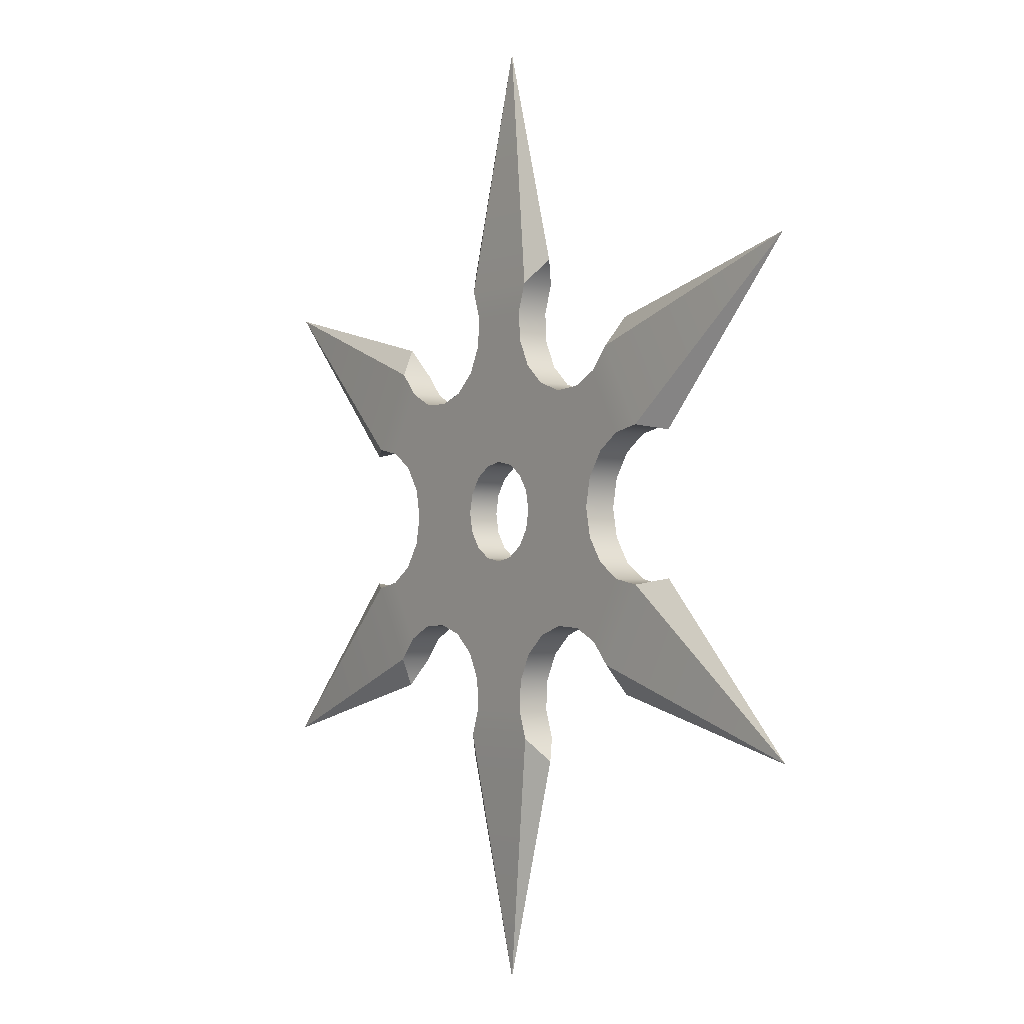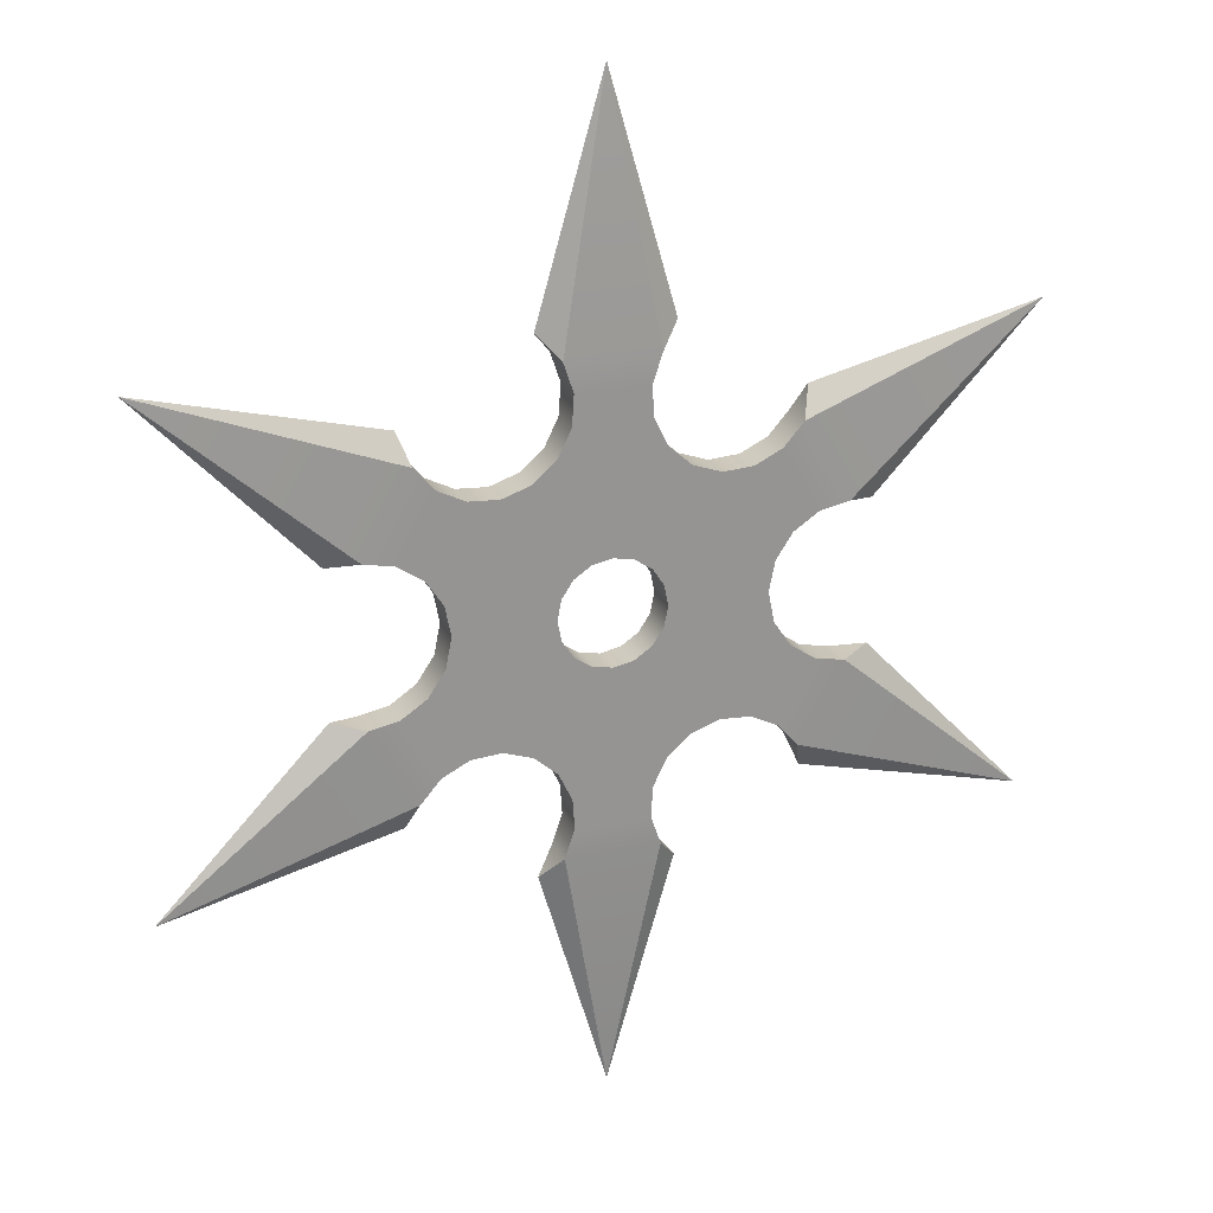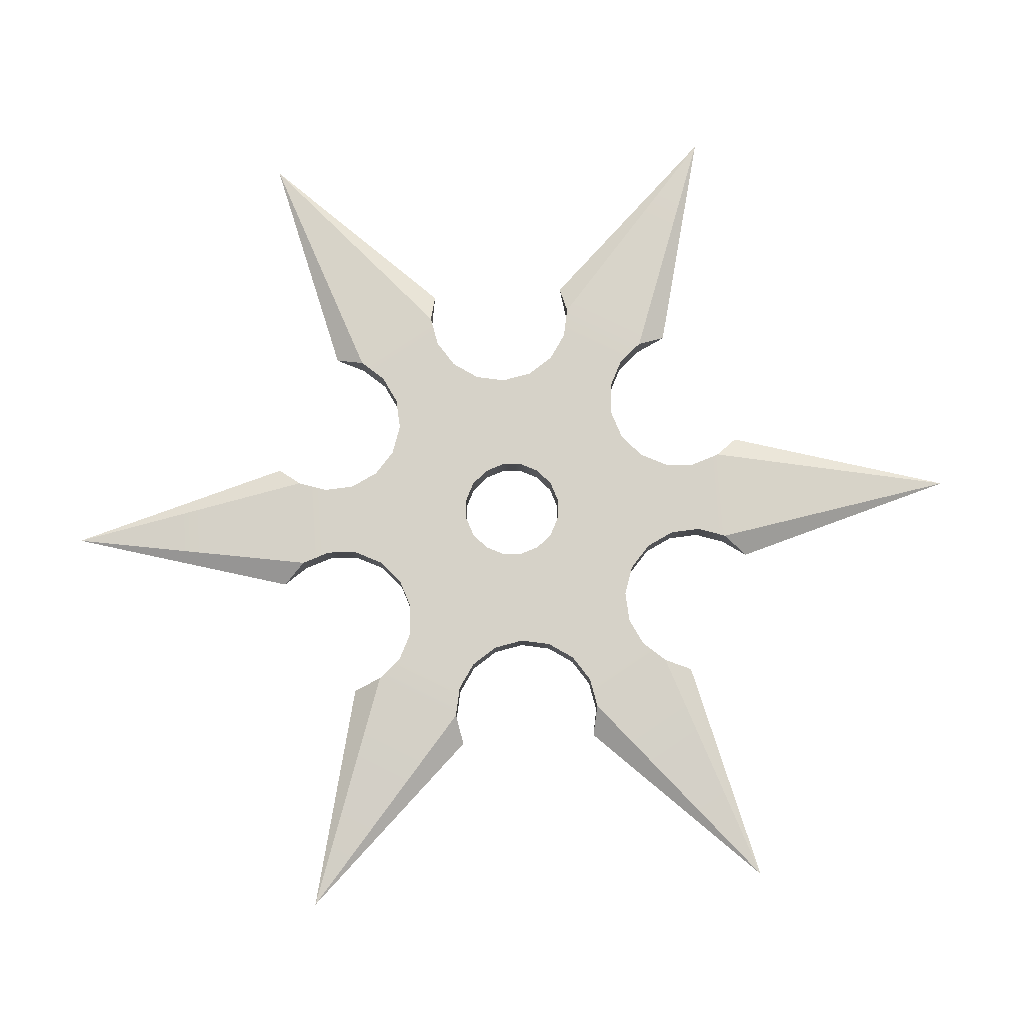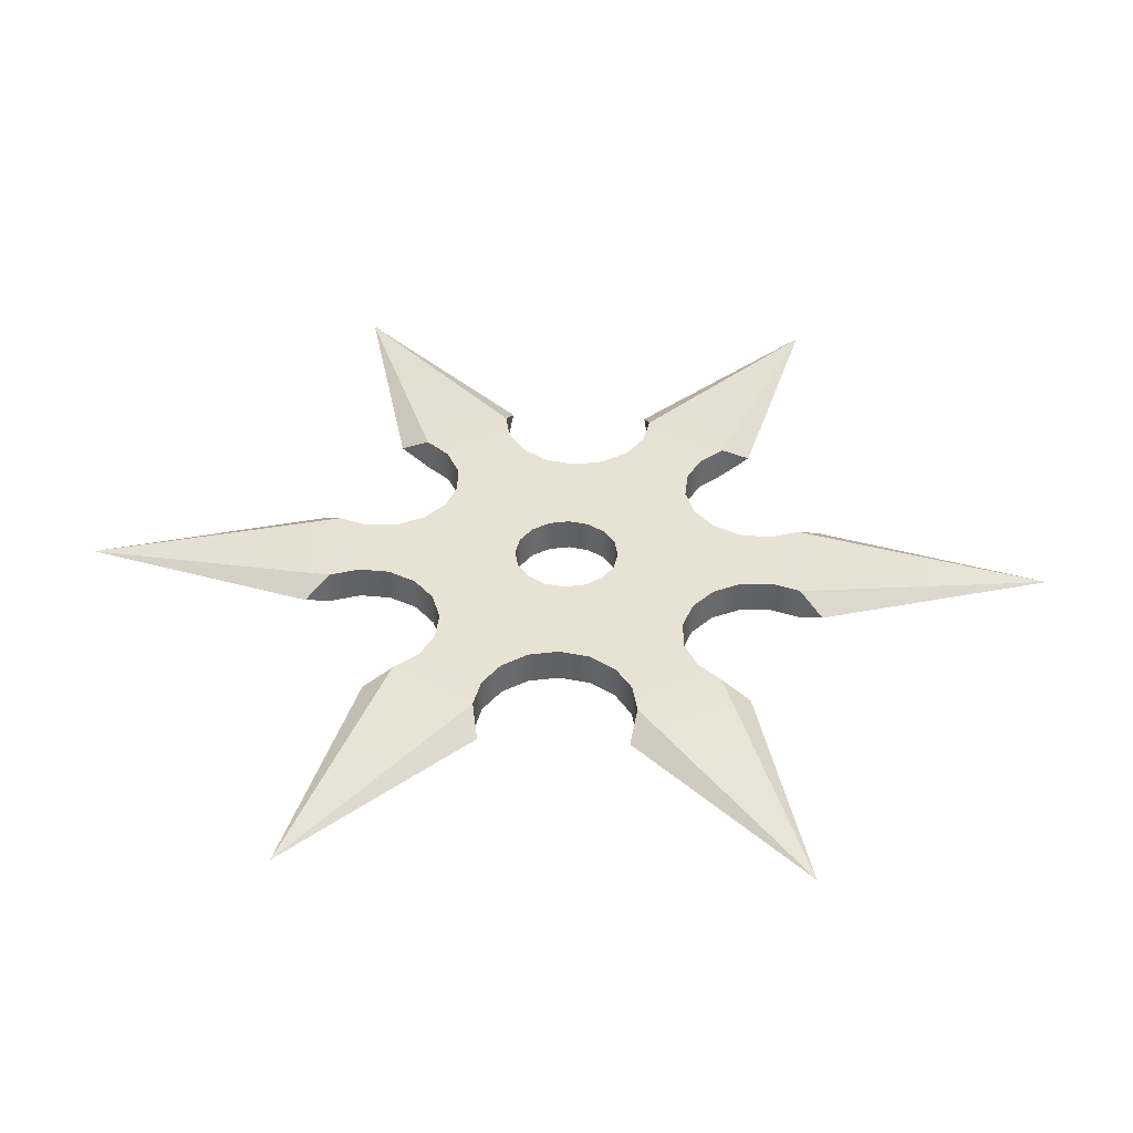
<metadata>
{"format":"obj","ext":"obj","renderer":"f3d","projection":"perspective","resolution":1024,"background":"white","views":[{"elev":-2.4,"azim":-126.0,"up":"+Y"},{"elev":22.3,"azim":-20.3,"up":"+Y"},{"elev":78.1,"azim":146.1,"up":"+Z"},{"elev":39.8,"azim":-87.1,"up":"+Z"}]}
</metadata>
<code>
o Cylinder.000_Cylinder.006
v 0.6058 -0.2096 0.04576
v 0.5264 -0.1938 0.04576
v 0.459 -0.1487 0.04576
v 0.414 -0.08135 0.04576
v 0.3982 -0.00188 0.04576
v 0.414 0.07759 0.04576
v 0.459 0.145 0.04576
v 0.5264 0.19 0.04576
v 0.6058 0.2058 0.04576
v 0.4844 -0.4199 0.04576
v 0.431 -0.359 0.04576
v 0.3583 -0.3231 0.04576
v 0.2774 -0.3178 0.04576
v 0.2007 -0.3439 0.04576
v 0.1398 -0.3973 0.04576
v 0.1039 -0.47 0.04576
v 0.09865 -0.5508 0.04576
v 0.1247 -0.6276 0.04576
v 0.1214 0.6295 0.04576
v 0.09539 0.5527 0.04576
v 0.1007 0.4719 0.04576
v 0.1365 0.3992 0.04576
v 0.1975 0.3458 0.04576
v 0.2742 0.3197 0.04576
v 0.355 0.325 0.04576
v 0.4277 0.3609 0.04576
v 0.4811 0.4218 0.04576
v -0.6058 -0.2096 0.04576
v -0.5264 -0.1938 0.04576
v -0.459 -0.1487 0.04576
v -0.414 -0.08135 0.04576
v -0.3982 -0.00188 0.04576
v -0.414 0.07759 0.04576
v -0.459 0.145 0.04576
v -0.5264 0.19 0.04576
v -0.6058 0.2058 0.04576
v -0.4844 -0.4199 0.04576
v -0.431 -0.359 0.04576
v -0.3583 -0.3231 0.04576
v -0.2774 -0.3178 0.04576
v -0.2007 -0.3439 0.04576
v -0.1398 -0.3973 0.04576
v -0.1039 -0.47 0.04576
v -0.09865 -0.5508 0.04576
v -0.1247 -0.6276 0.04576
v -0.1214 0.6295 0.04576
v -0.09539 0.5527 0.04576
v -0.1007 0.4719 0.04576
v -0.1365 0.3992 0.04576
v -0.1975 0.3458 0.04576
v -0.2742 0.3197 0.04576
v -0.355 0.325 0.04576
v -0.4277 0.3609 0.04576
v -0.4811 0.4218 0.04576
v -0 0.1393 0.04576
v 0.05331 0.1287 0.04576
v 0.09851 0.09851 0.04576
v 0.1287 0.05331 0.04576
v 0.1393 0 0.04576
v 0.1287 -0.05331 0.04576
v 0.09851 -0.09851 0.04576
v 0.05331 -0.1287 0.04576
v 0 -0.1393 0.04576
v -0.05331 -0.1287 0.04576
v -0.09851 -0.09851 0.04576
v -0.1287 -0.05331 0.04576
v -0.1393 0 0.04576
v -0.1287 0.05331 0.04576
v -0.09851 0.09851 0.04576
v -0.05331 0.1287 0.04576
v 0.6058 -0.2096 -0.04576
v 0.5264 -0.1938 -0.04576
v 0.459 -0.1487 -0.04576
v 0.414 -0.08135 -0.04576
v 0.3982 -0.00188 -0.04576
v 0.414 0.07759 -0.04576
v 0.459 0.145 -0.04576
v 0.5264 0.19 -0.04576
v 0.6058 0.2058 -0.04576
v 0.6853 -0.1938 -0
v 0.4844 -0.4199 -0.04576
v 0.431 -0.359 -0.04576
v 0.3583 -0.3231 -0.04576
v 0.2774 -0.3178 -0.04576
v 0.2007 -0.3439 -0.04576
v 0.1398 -0.3973 -0.04576
v 0.1039 -0.47 -0.04576
v 0.09865 -0.5508 -0.04576
v 0.1247 -0.6276 -0.04576
v 0.5104 -0.4966 -0
v 1.122 -0.6476 -0
v 0.1214 0.6295 -0.04576
v 0.09539 0.5527 -0.04576
v 0.1007 0.4719 -0.04576
v 0.1365 0.3992 -0.04576
v 0.1975 0.3458 -0.04576
v 0.2742 0.3197 -0.04576
v 0.355 0.325 -0.04576
v 0.4277 0.3609 -0.04576
v 0.4811 0.4218 -0.04576
v 0.5072 0.4985 -0
v -0.6058 -0.2096 -0.04576
v -0.5264 -0.1938 -0.04576
v -0.459 -0.1487 -0.04576
v -0.414 -0.08135 -0.04576
v -0.3982 -0.00188 -0.04576
v -0.414 0.07759 -0.04576
v -0.459 0.145 -0.04576
v -0.5264 0.19 -0.04576
v -0.6058 0.2058 -0.04576
v -0.6853 -0.1938 -0
v -0.4844 -0.4199 -0.04576
v -0.431 -0.359 -0.04576
v -0.3583 -0.3231 -0.04576
v -0.2774 -0.3178 -0.04576
v -0.2007 -0.3439 -0.04576
v -0.1398 -0.3973 -0.04576
v -0.1039 -0.47 -0.04576
v -0.09865 -0.5508 -0.04576
v -0.1247 -0.6276 -0.04576
v -0.1781 -0.6885 -0
v -0.5104 -0.4966 -0
v -0.1214 0.6295 -0.04576
v -0.09539 0.5527 -0.04576
v -0.1007 0.4719 -0.04576
v -0.1365 0.3992 -0.04576
v -0.1975 0.3458 -0.04576
v -0.2742 0.3197 -0.04576
v -0.355 0.325 -0.04576
v -0.4277 0.3609 -0.04576
v -0.4811 0.4218 -0.04576
v -1.122 0.6476 -0
v 0 1.295 -0
v 0.1749 0.6904 -0
v 1.122 0.6476 -0
v -0.5072 0.4985 -0
v -0.1749 0.6904 -0
v 0.6853 0.19 -0
v 0.1781 -0.6885 -0
v 0 -1.295 -0
v -0.6853 0.19 -0
v -1.122 -0.6476 -0
v -0 0.1393 -0.04576
v 0.05331 0.1287 -0.04576
v 0.09851 0.09851 -0.04576
v 0.1287 0.05331 -0.04576
v 0.1393 0 -0.04576
v 0.1287 -0.05331 -0.04576
v 0.09851 -0.09851 -0.04576
v 0.05331 -0.1287 -0.04576
v 0 -0.1393 -0.04576
v -0.05331 -0.1287 -0.04576
v -0.09851 -0.09851 -0.04576
v -0.1287 -0.05331 -0.04576
v -0.1393 0 -0.04576
v -0.1287 0.05331 -0.04576
v -0.09851 0.09851 -0.04576
v -0.05331 0.1287 -0.04576
v 0.5264 -0.1938 0.04576
v 0.6058 -0.2096 0.04576
v 0.6058 -0.2096 0.04576
v 0.459 -0.1487 0.04576
v 0.414 -0.08135 0.04576
v 0.3982 -0.00188 0.04576
v 0.414 0.07759 0.04576
v 0.459 0.145 0.04576
v 0.5264 0.19 0.04576
v 0.6058 0.2058 0.04576
v 0.6058 0.2058 0.04576
v 0.6853 -0.1938 -0
v 0.6853 -0.1938 -0
v 1.122 -0.6476 -0
v 1.122 -0.6476 -0
v 1.122 -0.6476 -0
v 1.122 -0.6476 -0
v 1.122 -0.6476 -0
v 0.431 -0.359 0.04576
v 0.4844 -0.4199 0.04576
v 0.4844 -0.4199 0.04576
v 0.3583 -0.3231 0.04576
v 0.2774 -0.3178 0.04576
v 0.2007 -0.3439 0.04576
v 0.1398 -0.3973 0.04576
v 0.1039 -0.47 0.04576
v 0.09865 -0.5508 0.04576
v 0.1247 -0.6276 0.04576
v 0.1247 -0.6276 0.04576
v 0.5104 -0.4966 -0
v 0.5104 -0.4966 -0
v 0.09539 0.5527 0.04576
v 0.1214 0.6295 0.04576
v 0.1214 0.6295 0.04576
v 0.1007 0.4719 0.04576
v 0.1365 0.3992 0.04576
v 0.1975 0.3458 0.04576
v 0.2742 0.3197 0.04576
v 0.355 0.325 0.04576
v 0.4277 0.3609 0.04576
v 0.4811 0.4218 0.04576
v 0.4811 0.4218 0.04576
v 0.5072 0.4985 -0
v 0.5072 0.4985 -0
v -0.5264 -0.1938 0.04576
v -0.6058 -0.2096 0.04576
v -0.6058 -0.2096 0.04576
v -0.459 -0.1487 0.04576
v -0.414 -0.08135 0.04576
v -0.3982 -0.00188 0.04576
v -0.414 0.07759 0.04576
v -0.459 0.145 0.04576
v -0.5264 0.19 0.04576
v -0.6058 0.2058 0.04576
v -0.6058 0.2058 0.04576
v -0.6853 -0.1938 -0
v -0.6853 -0.1938 -0
v -0.431 -0.359 0.04576
v -0.4844 -0.4199 0.04576
v -0.4844 -0.4199 0.04576
v -0.3583 -0.3231 0.04576
v -0.2774 -0.3178 0.04576
v -0.2007 -0.3439 0.04576
v -0.1398 -0.3973 0.04576
v -0.1039 -0.47 0.04576
v -0.09865 -0.5508 0.04576
v -0.1247 -0.6276 0.04576
v -0.1247 -0.6276 0.04576
v -0.1781 -0.6885 -0
v -0.1781 -0.6885 -0
v -0.5104 -0.4966 -0
v -0.5104 -0.4966 -0
v -0.09539 0.5527 0.04576
v -0.1214 0.6295 0.04576
v -0.1214 0.6295 0.04576
v -0.1007 0.4719 0.04576
v -0.1365 0.3992 0.04576
v -0.1975 0.3458 0.04576
v -0.2742 0.3197 0.04576
v -0.355 0.325 0.04576
v -0.4277 0.3609 0.04576
v -0.4811 0.4218 0.04576
v -0.4811 0.4218 0.04576
v -1.122 0.6476 -0
v -1.122 0.6476 -0
v -1.122 0.6476 -0
v -1.122 0.6476 -0
v -1.122 0.6476 -0
v -0.1749 0.6904 -0
v -0.1749 0.6904 -0
v 0 1.295 -0
v 0 1.295 -0
v 0 1.295 -0
v 0 1.295 -0
v 0 1.295 -0
v 1.122 0.6476 -0
v 1.122 0.6476 -0
v 1.122 0.6476 -0
v 1.122 0.6476 -0
v 1.122 0.6476 -0
v 0.6853 0.19 -0
v 0.6853 0.19 -0
v 0.1749 0.6904 -0
v 0.1749 0.6904 -0
v 0.1781 -0.6885 -0
v 0.1781 -0.6885 -0
v 0 -1.295 -0
v 0 -1.295 -0
v 0 -1.295 -0
v 0 -1.295 -0
v 0 -1.295 -0
v -0.6853 0.19 -0
v -0.6853 0.19 -0
v -1.122 -0.6476 -0
v -1.122 -0.6476 -0
v -1.122 -0.6476 -0
v -1.122 -0.6476 -0
v -1.122 -0.6476 -0
v -0.5072 0.4985 -0
v -0.5072 0.4985 -0
v 0.05331 0.1287 0.04576
v -0 0.1393 0.04576
v 0.09851 0.09851 0.04576
v 0.1287 0.05331 0.04576
v 0.1393 0 0.04576
v 0.1287 -0.05331 0.04576
v 0.09851 -0.09851 0.04576
v 0.05331 -0.1287 0.04576
v 0 -0.1393 0.04576
v -0.05331 -0.1287 0.04576
v -0.09851 -0.09851 0.04576
v -0.1287 -0.05331 0.04576
v -0.1393 0 0.04576
v -0.1287 0.05331 0.04576
v -0.09851 0.09851 0.04576
v -0.05331 0.1287 0.04576
v 0.5264 -0.1938 -0.04576
v 0.6058 -0.2096 -0.04576
v 0.6058 -0.2096 -0.04576
v 0.459 -0.1487 -0.04576
v 0.414 -0.08135 -0.04576
v 0.3982 -0.00188 -0.04576
v 0.414 0.07759 -0.04576
v 0.459 0.145 -0.04576
v 0.5264 0.19 -0.04576
v 0.6058 0.2058 -0.04576
v 0.6058 0.2058 -0.04576
v 0.431 -0.359 -0.04576
v 0.4844 -0.4199 -0.04576
v 0.4844 -0.4199 -0.04576
v 0.3583 -0.3231 -0.04576
v 0.2774 -0.3178 -0.04576
v 0.2007 -0.3439 -0.04576
v 0.1398 -0.3973 -0.04576
v 0.1039 -0.47 -0.04576
v 0.09865 -0.5508 -0.04576
v 0.1247 -0.6276 -0.04576
v 0.1247 -0.6276 -0.04576
v 0.09539 0.5527 -0.04576
v 0.1214 0.6295 -0.04576
v 0.1214 0.6295 -0.04576
v 0.1007 0.4719 -0.04576
v 0.1365 0.3992 -0.04576
v 0.1975 0.3458 -0.04576
v 0.2742 0.3197 -0.04576
v 0.355 0.325 -0.04576
v 0.4277 0.3609 -0.04576
v 0.4811 0.4218 -0.04576
v 0.4811 0.4218 -0.04576
v -0.5264 -0.1938 -0.04576
v -0.6058 -0.2096 -0.04576
v -0.6058 -0.2096 -0.04576
v -0.459 -0.1487 -0.04576
v -0.414 -0.08135 -0.04576
v -0.3982 -0.00188 -0.04576
v -0.414 0.07759 -0.04576
v -0.459 0.145 -0.04576
v -0.5264 0.19 -0.04576
v -0.6058 0.2058 -0.04576
v -0.6058 0.2058 -0.04576
v -0.431 -0.359 -0.04576
v -0.4844 -0.4199 -0.04576
v -0.4844 -0.4199 -0.04576
v -0.3583 -0.3231 -0.04576
v -0.2774 -0.3178 -0.04576
v -0.2007 -0.3439 -0.04576
v -0.1398 -0.3973 -0.04576
v -0.1039 -0.47 -0.04576
v -0.09865 -0.5508 -0.04576
v -0.1247 -0.6276 -0.04576
v -0.1247 -0.6276 -0.04576
v -0.09539 0.5527 -0.04576
v -0.1214 0.6295 -0.04576
v -0.1214 0.6295 -0.04576
v -0.1007 0.4719 -0.04576
v -0.1365 0.3992 -0.04576
v -0.1975 0.3458 -0.04576
v -0.2742 0.3197 -0.04576
v -0.355 0.325 -0.04576
v -0.4277 0.3609 -0.04576
v -0.4811 0.4218 -0.04576
v -0.4811 0.4218 -0.04576
v 0.05331 0.1287 -0.04576
v -0 0.1393 -0.04576
v 0.09851 0.09851 -0.04576
v 0.1287 0.05331 -0.04576
v 0.1393 0 -0.04576
v 0.1287 -0.05331 -0.04576
v 0.09851 -0.09851 -0.04576
v 0.05331 -0.1287 -0.04576
v 0 -0.1393 -0.04576
v -0.05331 -0.1287 -0.04576
v -0.09851 -0.09851 -0.04576
v -0.1287 -0.05331 -0.04576
v -0.1393 0 -0.04576
v -0.1287 0.05331 -0.04576
v -0.09851 0.09851 -0.04576
v -0.05331 0.1287 -0.04576
f 170 296 160
f 160 296 295 159
f 159 295 298 162
f 162 298 299 163
f 163 299 300 164
f 164 300 301 165
f 165 301 302 166
f 166 302 303 167
f 167 303 304 168
f 178 307 188
f 177 306 307 178
f 180 309 306 177
f 181 310 309 180
f 182 311 310 181
f 183 312 311 182
f 184 313 312 183
f 185 314 313 184
f 186 315 314 185
f 201 326 199
f 190 317 318 191
f 193 320 317 190
f 194 321 320 193
f 195 322 321 194
f 196 323 322 195
f 197 324 323 196
f 198 325 324 197
f 248 351 232
f 199 326 325 198
f 204 329 214
f 203 328 329 204
f 206 331 328 203
f 207 332 331 206
f 208 333 332 207
f 209 334 333 208
f 210 335 334 209
f 211 336 335 210
f 212 337 336 211
f 224 347 348 225
f 229 340 217
f 217 340 339 216
f 216 339 342 219
f 219 342 343 220
f 220 343 344 221
f 221 344 345 222
f 222 345 346 223
f 223 346 347 224
f 264 315 186
f 225 348 227
f 270 337 212
f 232 351 350 231
f 231 350 353 234
f 234 353 354 235
f 235 354 355 236
f 236 355 356 237
f 237 356 357 238
f 238 357 358 239
f 239 358 359 240
f 240 359 277
f 247 233 249
f 261 250 192
f 215 272 205
f 230 218 273
f 271 213 242
f 241 278 243
f 226 228 266
f 187 265 263
f 189 173 179
f 171 161 172
f 200 255 202
f 259 254 169
f 56 144 363 281
f 281 363 364 282
f 282 364 365 283
f 283 365 366 284
f 284 366 367 285
f 285 367 368 286
f 286 368 369 287
f 287 369 370 288
f 288 370 371 289
f 289 371 372 290
f 290 372 373 291
f 291 373 374 292
f 292 374 375 293
f 293 375 376 294
f 294 376 143 55
f 191 318 262
f 246 36 54
f 253 46 19
f 258 27 9
f 176 1 10
f 269 18 45
f 276 37 28
f 5 6 24 23
f 4 5 14 13
f 14 41 42 15
f 31 40 41 32
f 35 53 54 36
f 34 52 53 35
f 33 51 52 34
f 19 46 47 20
f 20 47 48 21
f 21 48 49 22
f 8 9 27 26
f 7 8 26 25
f 6 7 25 24
f 1 2 11 10
f 2 3 12 11
f 3 4 13 12
f 17 44 45 18
f 16 43 44 17
f 15 42 43 16
f 28 37 38 29
f 29 38 39 30
f 30 39 40 31
f 22 49 50 23
f 32 50 51 33
f 14 63 41
f 280 23 50
f 67 68 32
f 66 67 32
f 59 60 5
f 58 59 5
f 63 64 41
f 62 63 14
f 280 50 70
f 280 279 23
f 64 65 41
f 61 62 14
f 69 70 50
f 279 57 23
f 65 66 32 41
f 69 50 32 68
f 57 58 5 23
f 61 14 5 60
f 137 251 352
f 134 319 252
f 111 330 274
f 122 275 341
f 141 244 338
f 360 245 136
f 349 267 121
f 316 139 268
f 90 308 174
f 80 175 297
f 327 101 256
f 260 305 257
f 132 131 110
f 133 92 123
f 135 79 100
f 91 81 71
f 140 120 89
f 142 102 112
f 75 96 97 76
f 74 84 85 75
f 85 86 117 116
f 105 106 116 115
f 109 110 131 130
f 108 109 130 129
f 107 108 129 128
f 92 93 124 123
f 93 94 125 124
f 94 95 126 125
f 78 99 100 79
f 77 98 99 78
f 76 97 98 77
f 71 81 82 72
f 72 82 83 73
f 73 83 84 74
f 88 89 120 119
f 87 88 119 118
f 86 87 118 117
f 102 103 113 112
f 103 104 114 113
f 104 105 115 114
f 95 96 127 126
f 106 107 128 127
f 85 116 151
f 362 127 96
f 155 106 156
f 154 106 155
f 147 75 148
f 146 75 147
f 151 116 152
f 150 85 151
f 362 158 127
f 362 96 361
f 152 116 153
f 149 85 150
f 157 127 158
f 361 96 145
f 153 116 106 154
f 157 156 106 127
f 145 96 75 146
f 149 148 75 85
f 55 143 144 56
f 168 304 138

</code>
